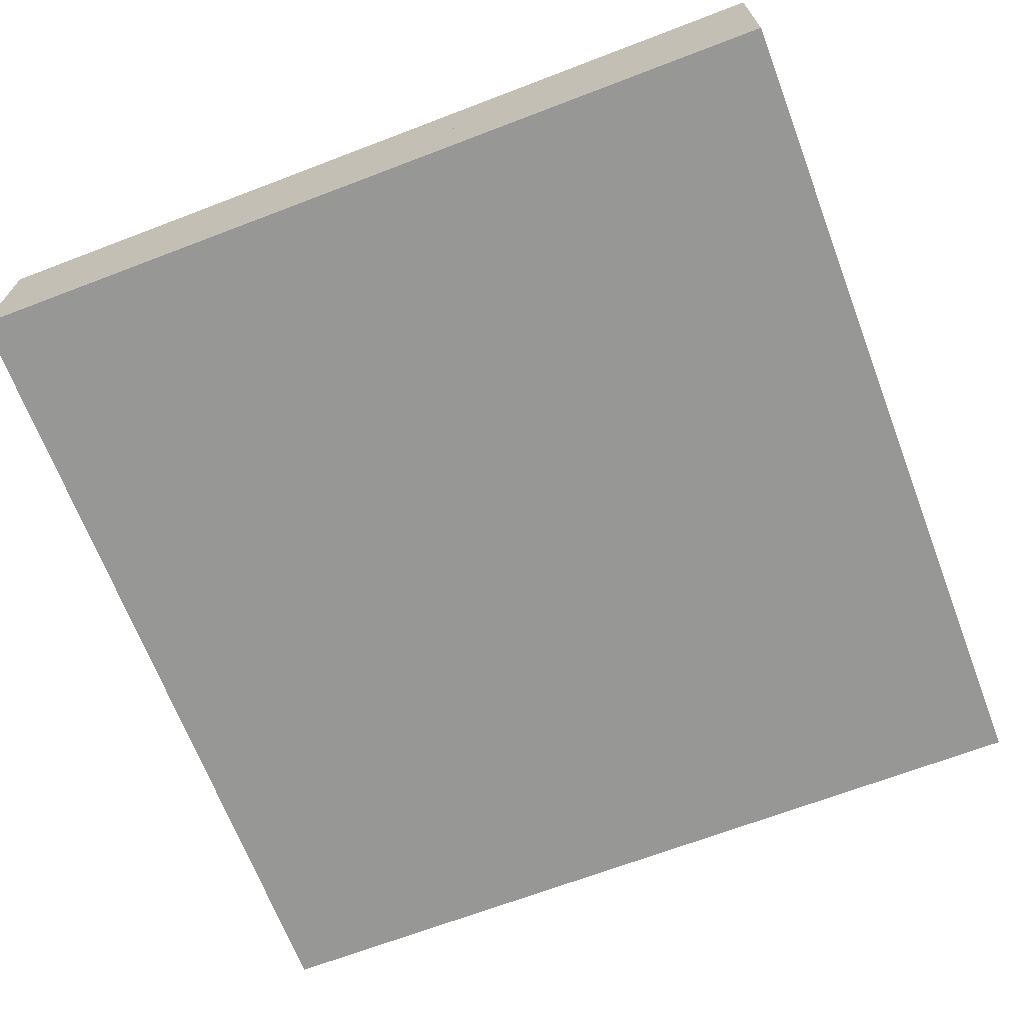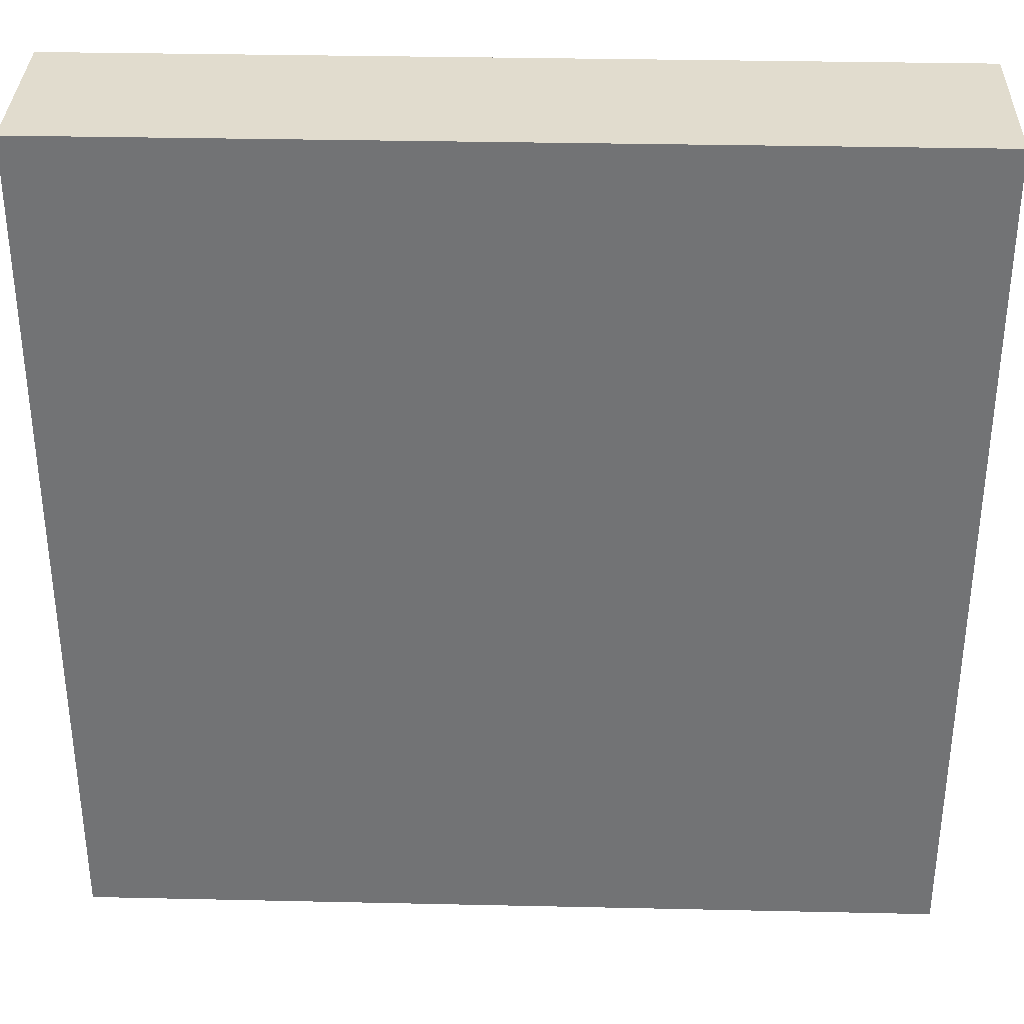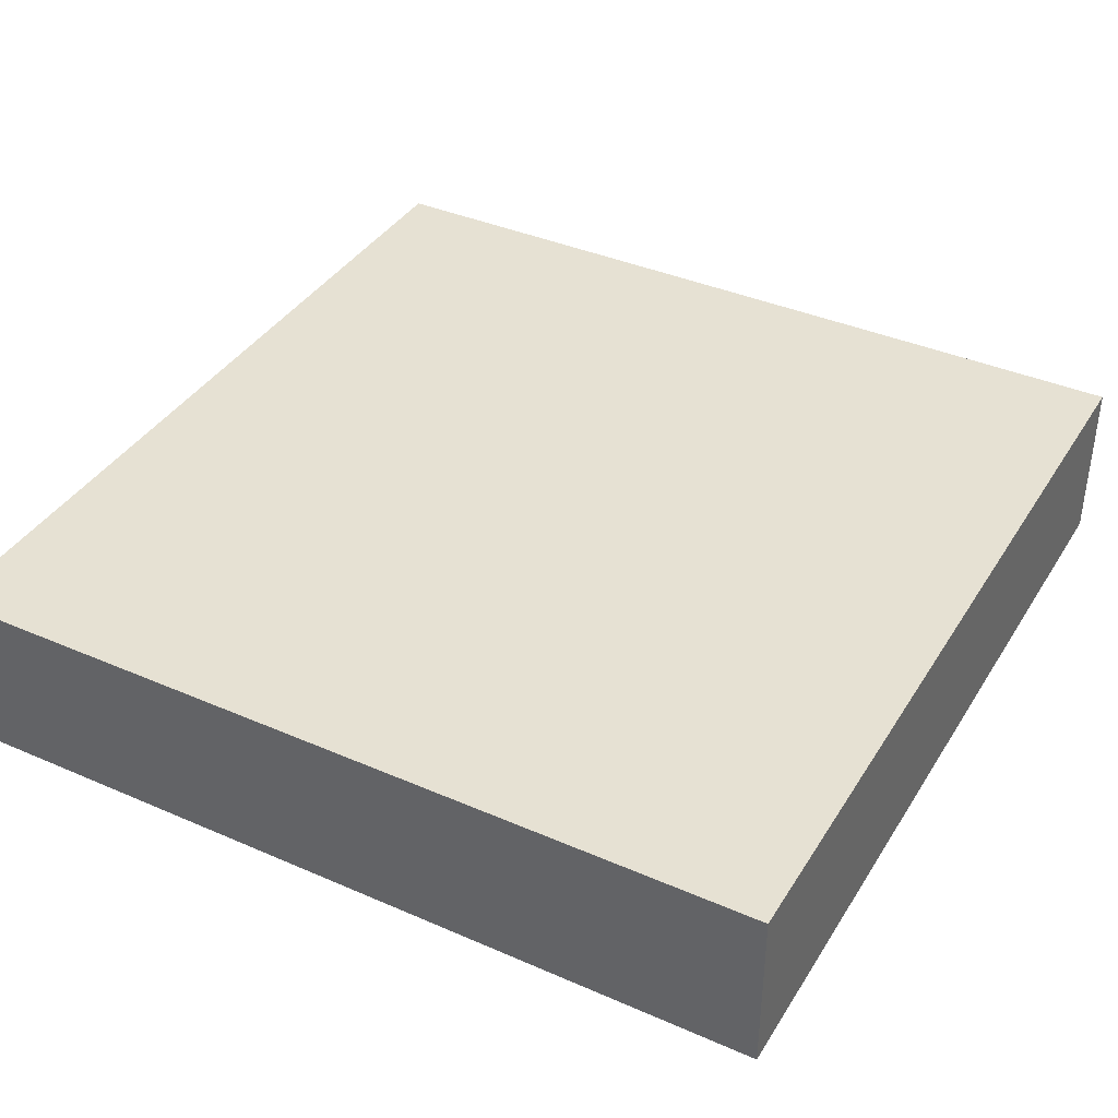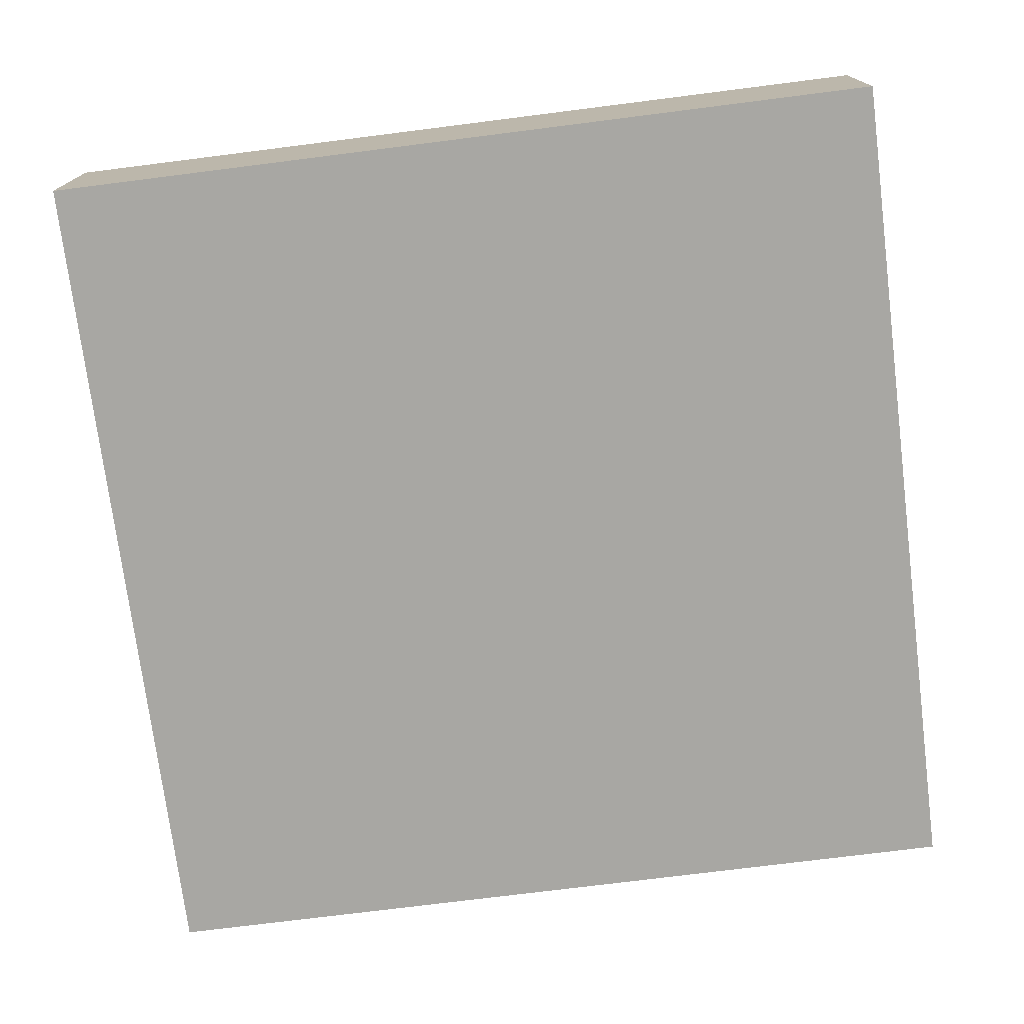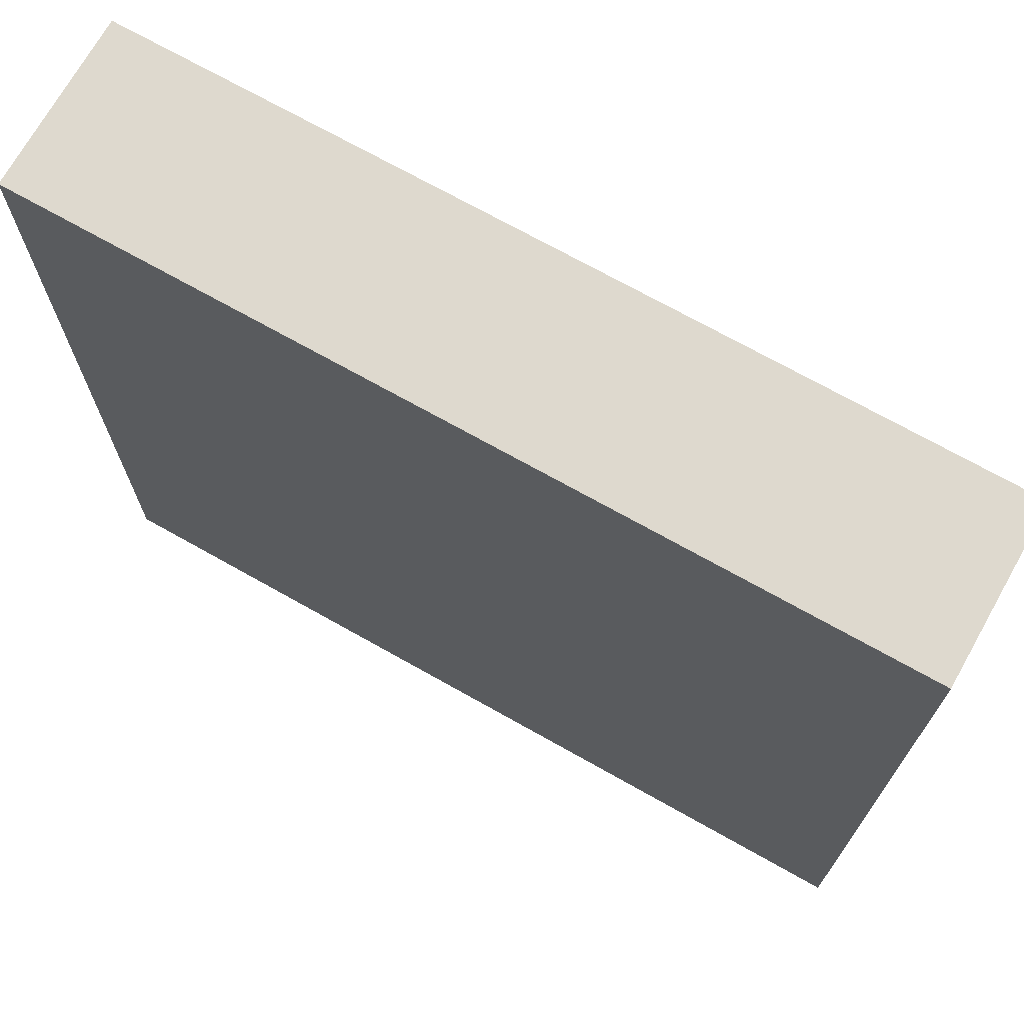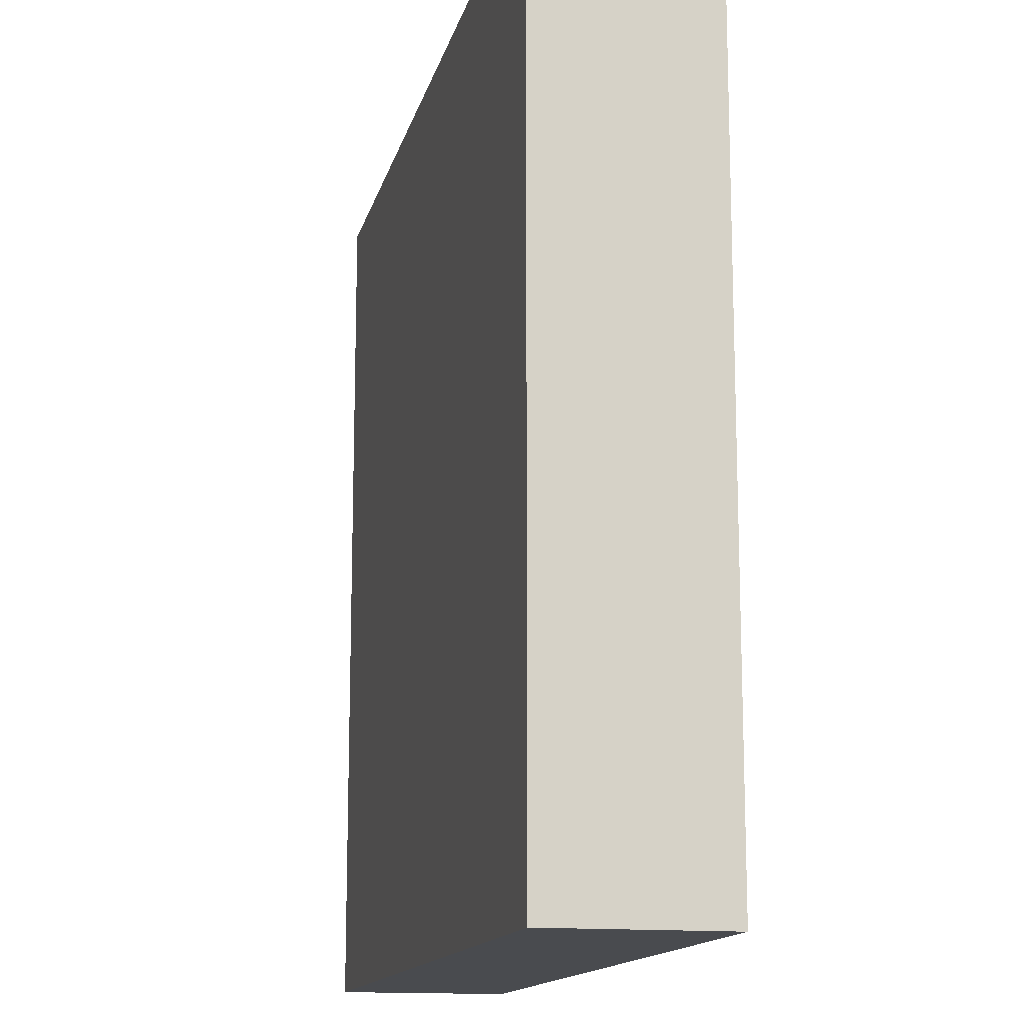
<metadata>
{"format":"obj","ext":"obj","renderer":"f3d","projection":"perspective","resolution":1024,"background":"white","views":[{"elev":-68.1,"azim":-159.1,"up":"+Y"},{"elev":34.1,"azim":1.7,"up":"+Z"},{"elev":38.7,"azim":28.7,"up":"+Y"},{"elev":-74.5,"azim":97.2,"up":"+Y"},{"elev":71.4,"azim":29.4,"up":"+Z"},{"elev":-14.2,"azim":-102.8,"up":"+Z"}]}
</metadata>
<code>
g tile238
v -0.5 0.1 -0.5
v -0.5 0 -0.5
v 0.5 0.1 -0.5
v 0.5 3.235e-14 -0.5
v 0.5 3.217e-14 0.5
v -0.5 0 0.5
v -0.5 0.1 0.5
v 0.5 0.1 0.5
v -0.5 0.2 0.5
v -0.5 0.2 -0.5
v 0.5 0.2 0.5
v 0.5 0.2 -0.5
f 3 2 1
f 2 3 4
f 5 2 4
f 2 5 6
f 7 2 6
f 2 7 1
f 6 8 7
f 8 6 5
f 4 8 5
f 8 4 3
f 9 1 7
f 1 9 10
f 8 9 7
f 9 8 11
f 9 12 10
f 12 9 11
f 3 11 8
f 11 3 12
f 10 3 1
f 3 10 12
f 1 8 3
f 8 1 7

</code>
